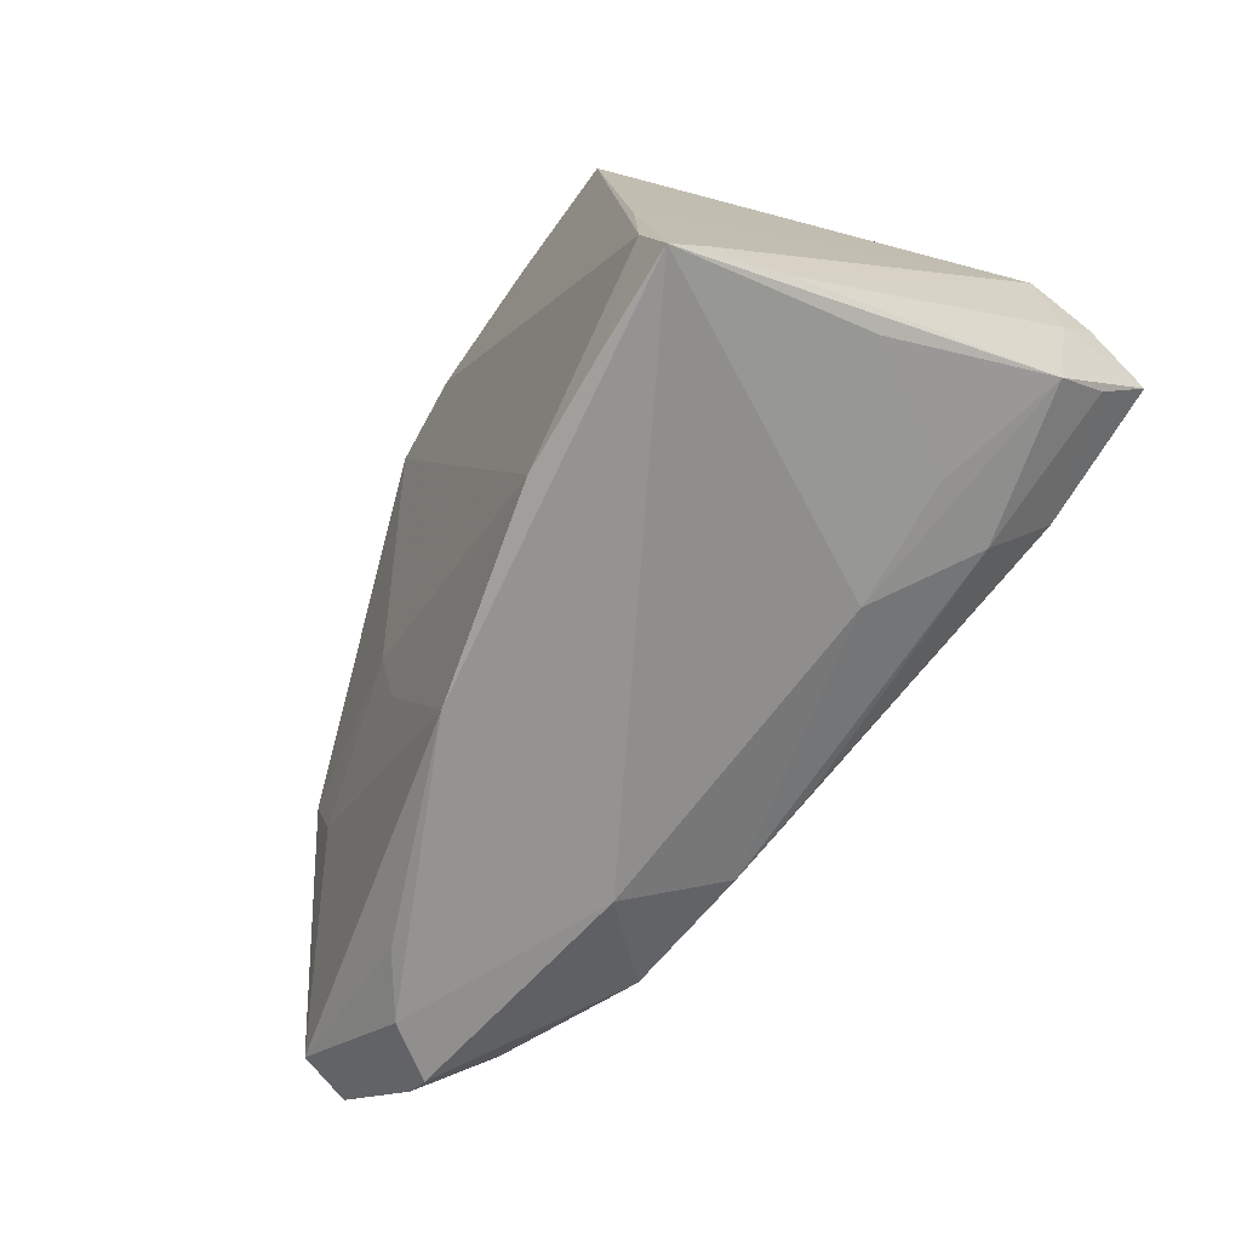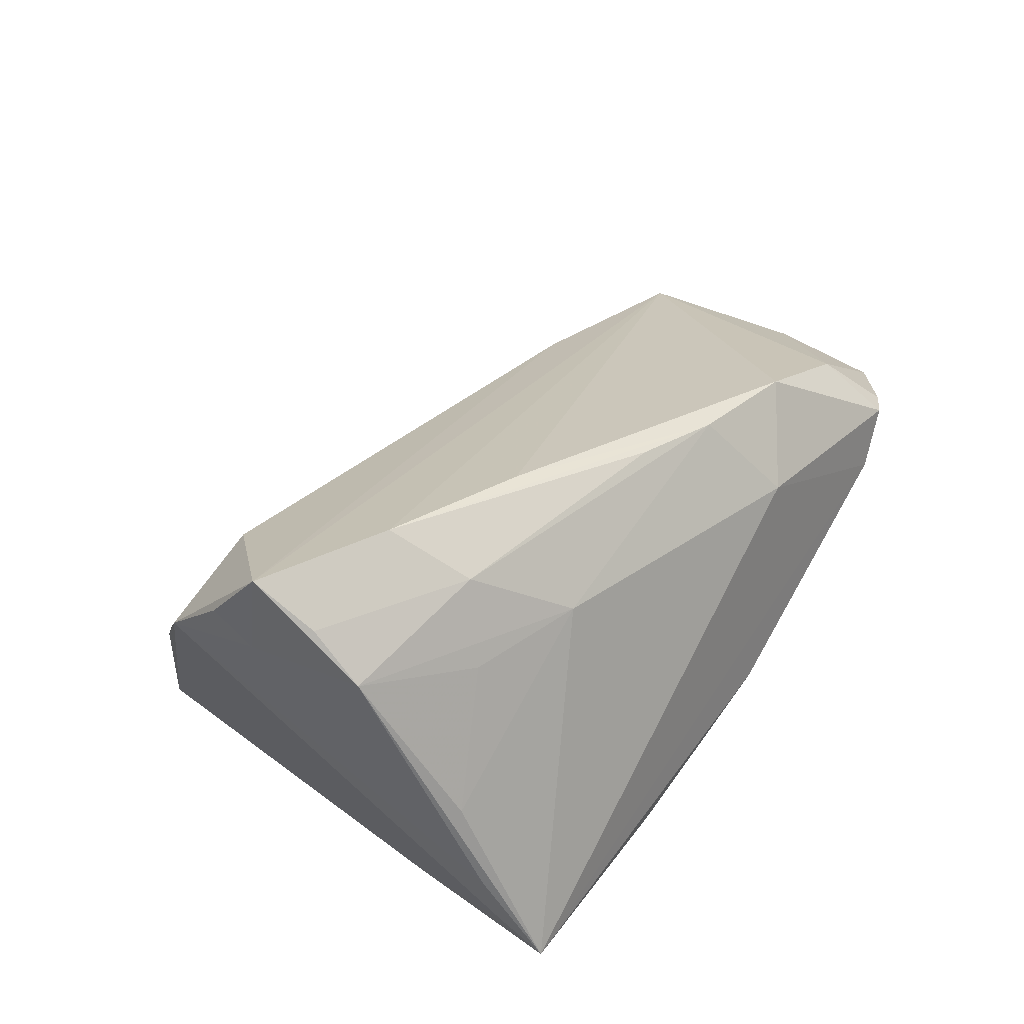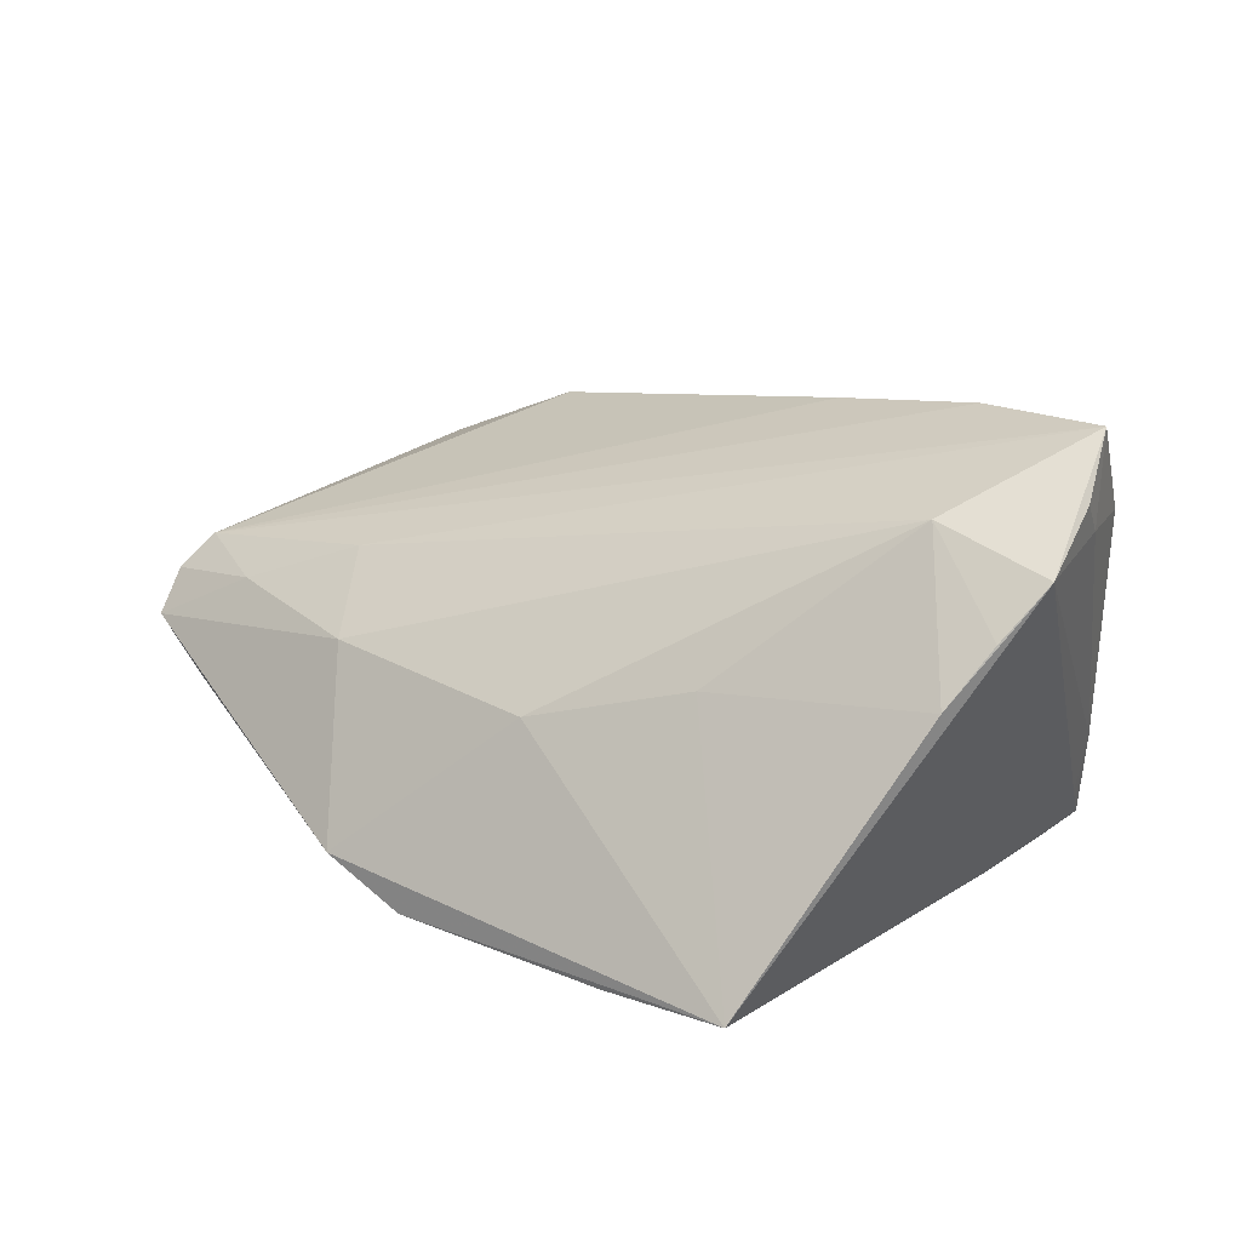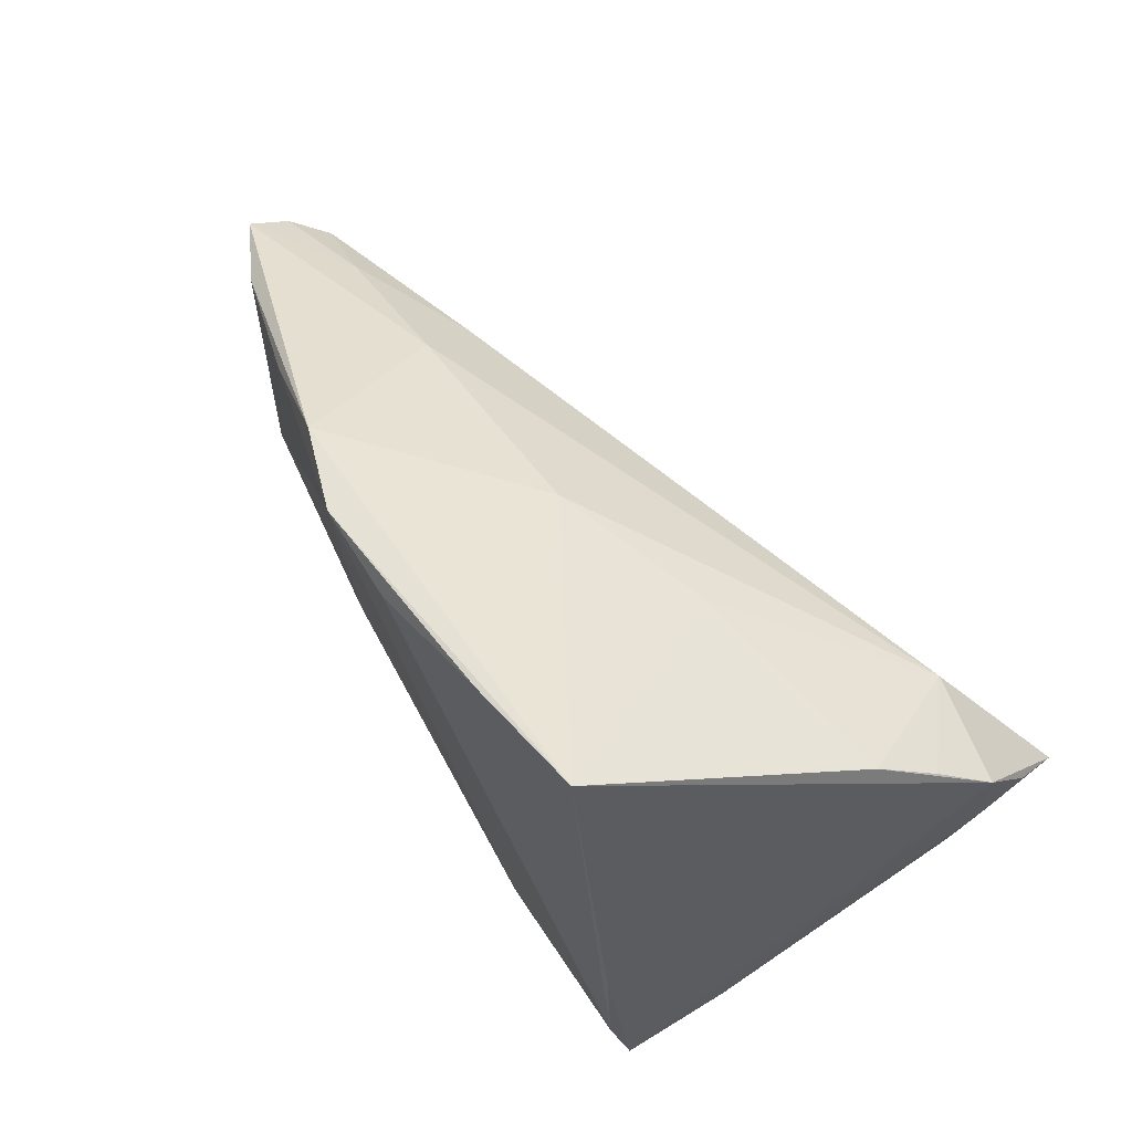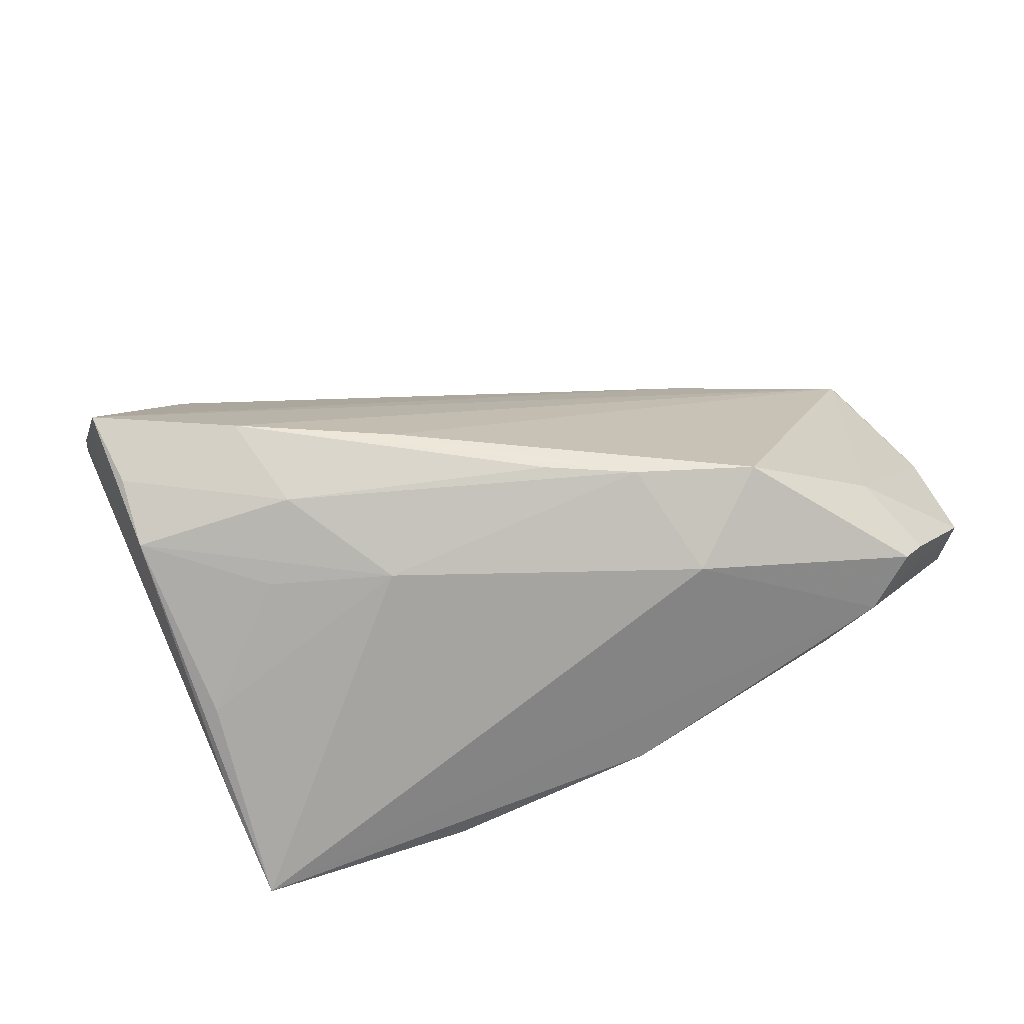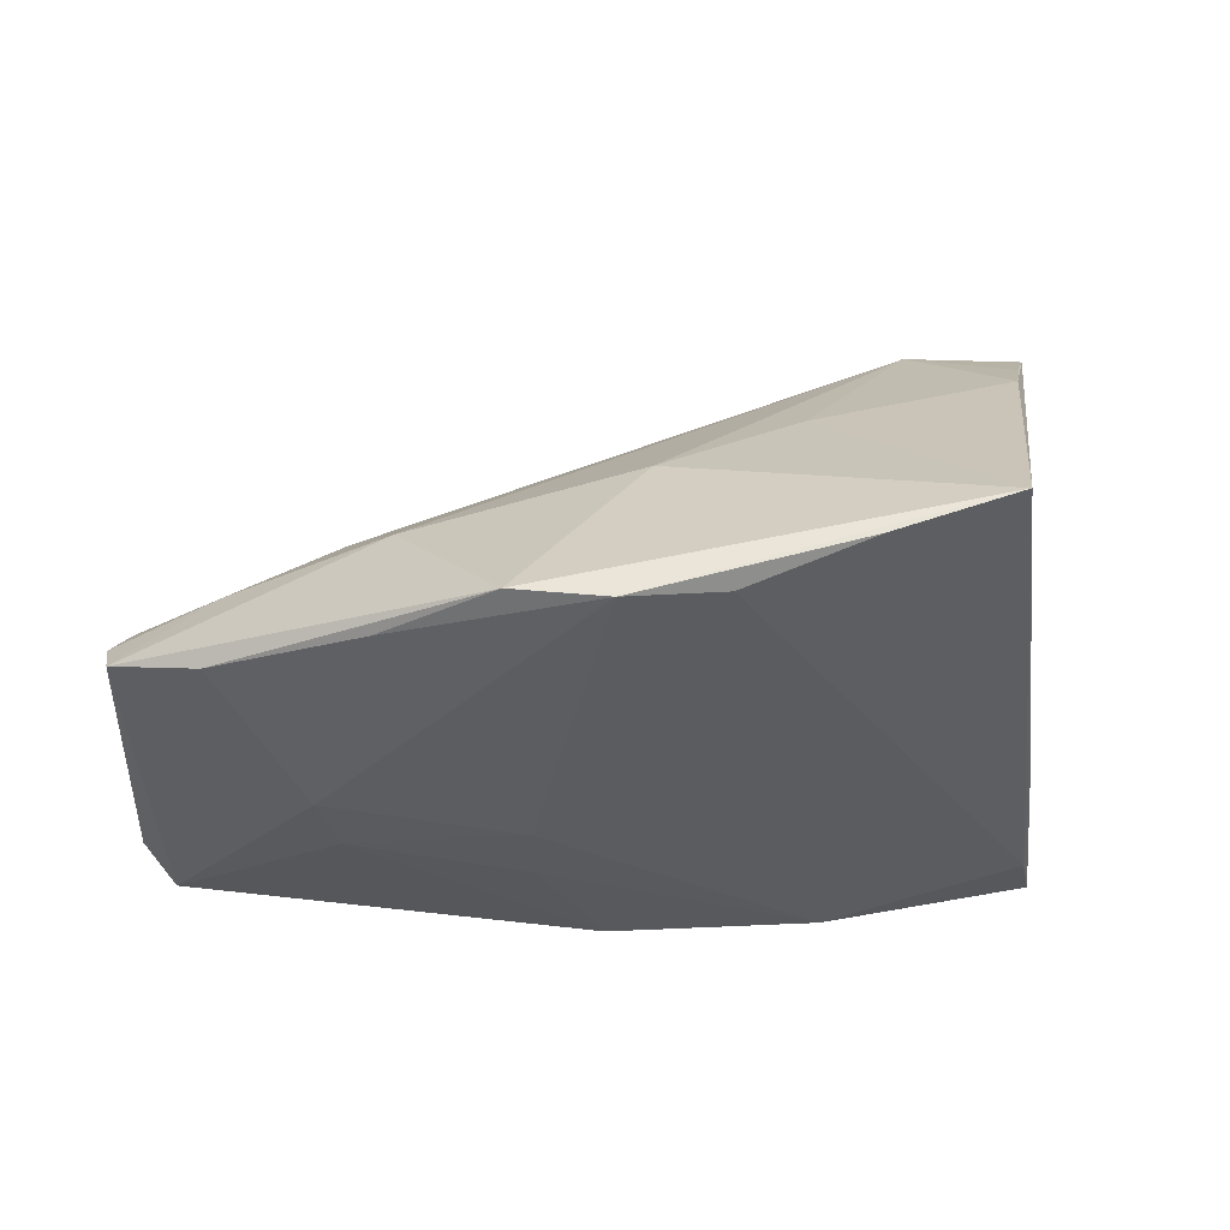
<metadata>
{"format":"obj","ext":"obj","renderer":"f3d","projection":"perspective","resolution":1024,"background":"white","views":[{"elev":-68.9,"azim":-126.4,"up":"+Y"},{"elev":38.9,"azim":-54.2,"up":"+Z"},{"elev":16.6,"azim":-149.0,"up":"+Z"},{"elev":62.0,"azim":-130.7,"up":"+Y"},{"elev":34.6,"azim":-17.2,"up":"+Z"},{"elev":47.3,"azim":161.5,"up":"+Y"}]}
</metadata>
<code>
v -0.0294 0.04126 -0.0254
v 0.02129 -0.01471 -0.01529
v -0.05206 0.0001666 0.0329
v 0.06277 0.01687 0.005235
v -0.02706 -0.03223 -0.02256
v -0.01287 -0.03212 -0.02096
v 0.04253 -0.006245 -0.01051
v -0.01364 0.03997 -0.0254
v 0.02211 -0.005029 -0.01707
v 0.06358 -0.01703 0.005393
v -0.04288 -0.02593 -0.01112
v 0.00243 -0.01929 0.02689
v 0.06209 -0.02219 0.006975
v 0.01243 -0.0326 -0.01352
v -0.03941 -0.0326 -0.0238
v -0.04913 -0.01254 0.02087
v 0.05302 -0.02895 0.01035
v -0.03039 -0.01518 0.02581
v -0.03723 -0.02521 -0.0254
v -0.03494 -0.006487 0.03247
v -0.01904 -0.02282 0.01678
v 0.01396 -0.02211 0.02569
v -0.05244 0.01424 0.01926
v -0.04853 0.01921 0.01319
v -0.03877 0.01447 0.02416
v 0.03065 0.02635 0.003216
v -0.04292 -0.02272 0.0002954
v 0.06102 -0.02063 0.0007172
v 0.05011 -0.03072 0.01043
v -0.01521 -0.01115 0.03024
v 0.01434 0.03812 -0.02353
v 0.04521 0.002722 -0.01127
v 0.06292 -0.007444 0.007984
v 0.03738 0.03031 -0.01384
v 0.05947 0.01378 0.00945
v 0.0468 -0.02289 0.01749
v 0.04552 -0.03157 0.003528
v -0.04478 0.02415 0.006545
v 0.002498 0.03661 -0.02523
v -0.03616 -0.0102 -0.02518
v -0.0529 0.006343 0.02577
v 0.02461 0.03764 -0.01839
v 0.05419 0.02328 -0.006374
v 0.0498 0.01956 0.006342
v 0.03892 -0.03063 -0.001689
v -0.01776 0.027 0.005204
v 0.02981 -0.02342 0.02425
v 0.002237 0.03096 -7.658e-05
v 0.0634 0.02028 -0.0001319
v -0.05198 0.001552 0.02175
v -0.04094 -0.02709 -0.01902
v -0.04982 -0.006789 0.02714
v 0.02072 -0.02995 0.01419
v -0.03407 -0.01898 0.01598
v 0.03412 0.0172 0.01204
v 0.06045 0.0134 0.008551
f 38 1 23
f 6 39 31
f 15 51 40
f 23 1 40
f 40 51 23
f 9 6 31
f 2 6 9
f 39 6 19
f 15 40 19
f 19 40 1
f 24 38 23
f 15 21 27
f 18 22 12
f 18 21 22
f 22 21 53
f 53 47 22
f 15 37 53
f 53 21 15
f 11 51 15
f 23 51 11
f 11 50 23
f 33 56 35
f 32 34 43
f 31 34 32
f 32 9 31
f 5 6 15
f 15 19 5
f 5 19 6
f 8 19 1
f 39 19 8
f 8 1 31
f 31 39 8
f 1 38 46
f 46 48 1
f 31 1 42
f 1 48 42
f 42 34 31
f 43 34 42
f 30 47 35
f 22 47 30
f 23 50 41
f 41 3 23
f 50 3 41
f 14 45 37
f 14 37 15
f 15 6 14
f 14 6 2
f 20 3 52
f 52 18 20
f 35 3 20
f 20 30 35
f 20 18 12
f 12 22 20
f 22 30 20
f 21 18 16
f 16 18 52
f 52 3 16
f 15 27 16
f 16 11 15
f 16 3 50
f 50 11 16
f 35 47 36
f 36 33 35
f 29 53 37
f 37 17 29
f 47 53 29
f 29 36 47
f 17 36 29
f 45 14 28
f 37 45 28
f 38 24 25
f 25 46 38
f 25 24 23
f 23 3 25
f 48 46 25
f 43 42 49
f 49 32 43
f 49 28 32
f 10 28 49
f 54 27 21
f 21 16 54
f 54 16 27
f 13 36 17
f 13 28 10
f 10 33 13
f 33 36 13
f 13 17 37
f 37 28 13
f 32 28 7
f 2 9 7
f 9 32 7
f 7 14 2
f 7 28 14
f 55 3 35
f 55 25 3
f 56 33 4
f 35 56 4
f 4 33 10
f 10 49 4
f 48 25 26
f 25 55 26
f 26 42 48
f 26 49 42
f 35 4 44
f 44 55 35
f 44 26 55
f 44 4 49
f 49 26 44

</code>
